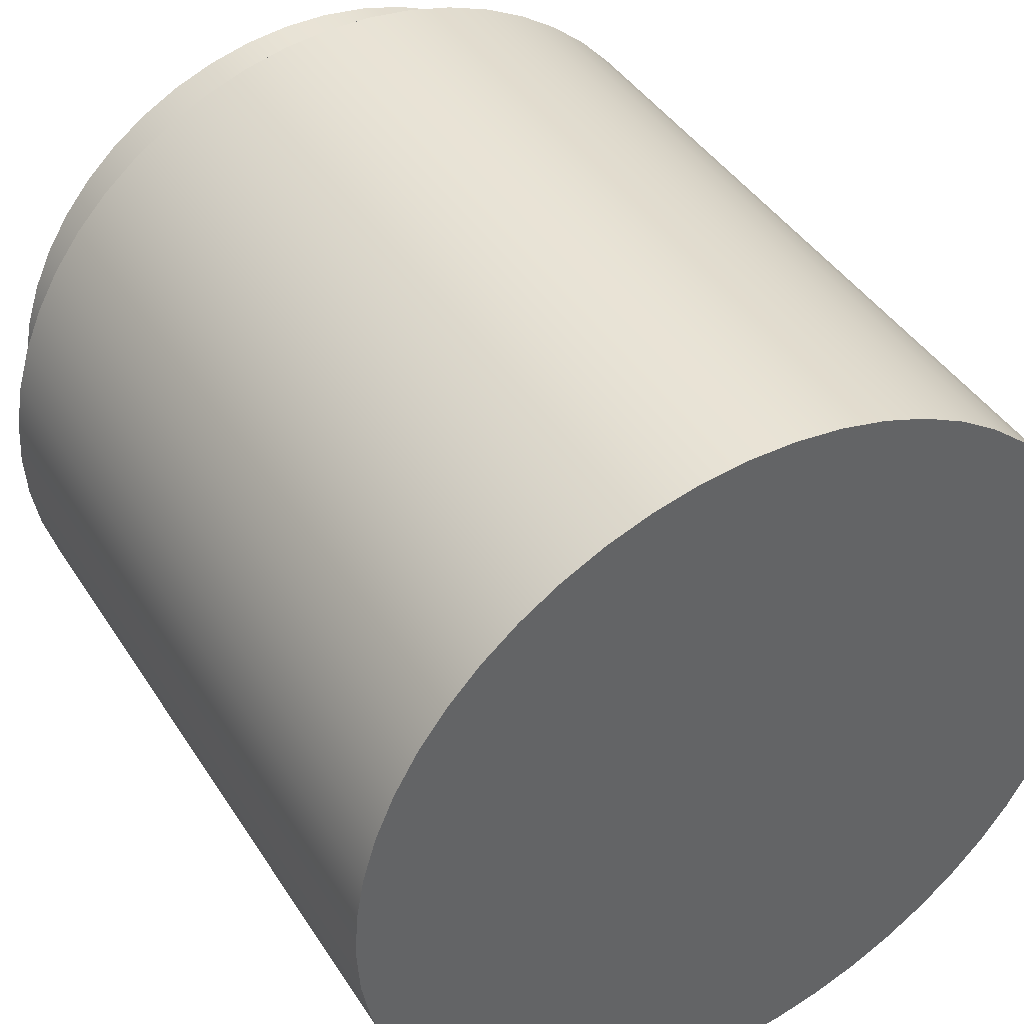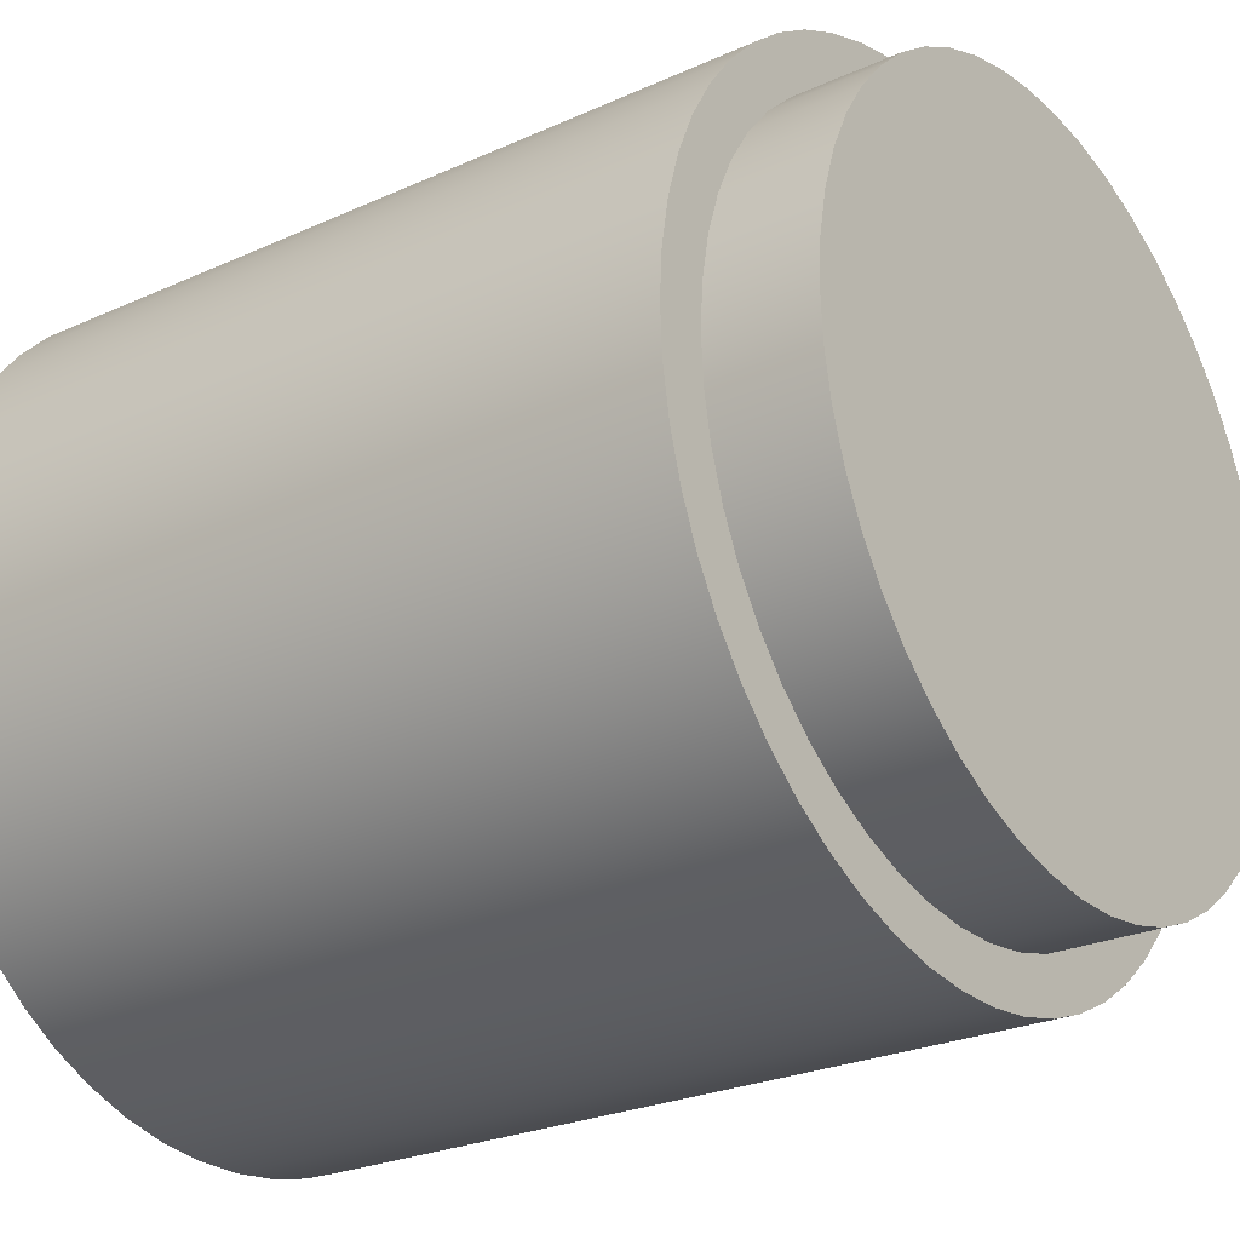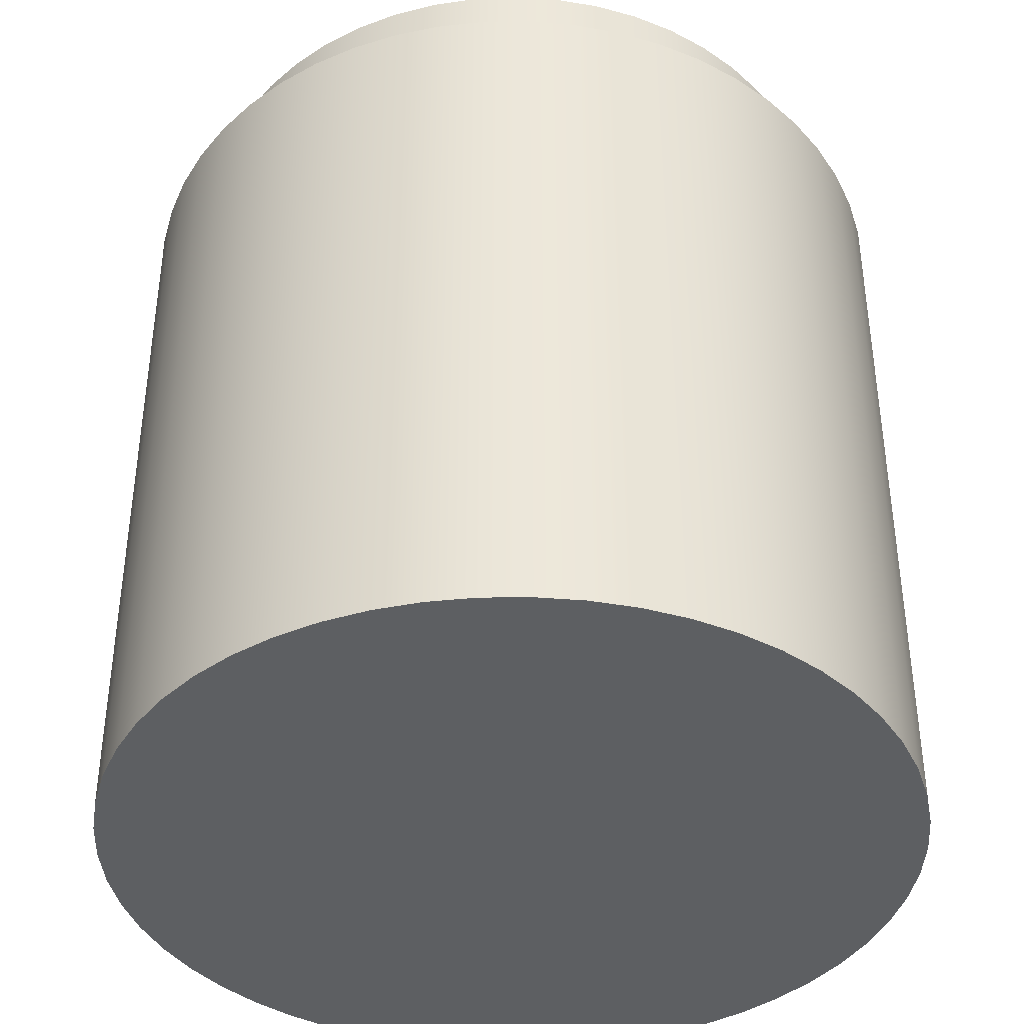
<metadata>
{"format":"obj","ext":"obj","renderer":"f3d","projection":"perspective","resolution":1024,"background":"white","views":[{"elev":42.1,"azim":-30.0,"up":"+Z"},{"elev":-25.5,"azim":126.0,"up":"+Z"},{"elev":-39.7,"azim":154.2,"up":"+Y"}]}
</metadata>
<code>
v 0.7 1.7 -8.573e-17
v 0.6945 1.7 0.08773
v 0.678 1.7 0.1741
v 0.6508 1.7 0.2577
v 0.6134 1.7 0.3372
v 0.5663 1.7 0.4114
v 0.5103 1.7 0.4792
v 0.4462 1.7 0.5394
v 0.3751 1.7 0.591
v 0.298 1.7 0.6334
v 0.2163 1.7 0.6657
v 0.1312 1.7 0.6876
v 0.04395 1.7 0.6986
v -0.04395 1.7 0.6986
v -0.1312 1.7 0.6876
v -0.2163 1.7 0.6657
v -0.298 1.7 0.6334
v -0.3751 1.7 0.591
v -0.4462 1.7 0.5394
v -0.5103 1.7 0.4792
v -0.5663 1.7 0.4114
v -0.6134 1.7 0.3372
v -0.6508 1.7 0.2577
v -0.678 1.7 0.1741
v -0.6945 1.7 0.08773
v -0.7 1.7 3.109e-16
v -0.6945 1.7 -0.08773
v -0.678 1.7 -0.1741
v -0.6508 1.7 -0.2577
v -0.6134 1.7 -0.3372
v -0.5663 1.7 -0.4114
v -0.5103 1.7 -0.4792
v -0.4462 1.7 -0.5394
v -0.3751 1.7 -0.591
v -0.298 1.7 -0.6334
v -0.2163 1.7 -0.6657
v -0.1312 1.7 -0.6876
v -0.04395 1.7 -0.6986
v 0.04395 1.7 -0.6986
v 0.1312 1.7 -0.6876
v 0.2163 1.7 -0.6657
v 0.298 1.7 -0.6334
v 0.3751 1.7 -0.591
v 0.4462 1.7 -0.5394
v 0.5103 1.7 -0.4792
v 0.5663 1.7 -0.4114
v 0.6134 1.7 -0.3372
v 0.6508 1.7 -0.2577
v 0.678 1.7 -0.1741
v 0.6945 1.7 -0.08773
v 0.7 1.5 -8.573e-17
v 0.6945 1.5 -0.08773
v 0.678 1.5 -0.1741
v 0.6508 1.5 -0.2577
v 0.6134 1.5 -0.3372
v 0.5663 1.5 -0.4114
v 0.5103 1.5 -0.4792
v 0.4462 1.5 -0.5394
v 0.3751 1.5 -0.591
v 0.298 1.5 -0.6334
v 0.2163 1.5 -0.6657
v 0.1312 1.5 -0.6876
v 0.04395 1.5 -0.6986
v -0.04395 1.5 -0.6986
v -0.1312 1.5 -0.6876
v -0.2163 1.5 -0.6657
v -0.298 1.5 -0.6334
v -0.3751 1.5 -0.591
v -0.4462 1.5 -0.5394
v -0.5103 1.5 -0.4792
v -0.5663 1.5 -0.4114
v -0.6134 1.5 -0.3372
v -0.6508 1.5 -0.2577
v -0.678 1.5 -0.1741
v -0.6945 1.5 -0.08773
v -0.7 1.5 -3.109e-16
v -0.6945 1.5 0.08773
v -0.678 1.5 0.1741
v -0.6508 1.5 0.2577
v -0.6134 1.5 0.3372
v -0.5663 1.5 0.4114
v -0.5103 1.5 0.4792
v -0.4462 1.5 0.5394
v -0.3751 1.5 0.591
v -0.298 1.5 0.6334
v -0.2163 1.5 0.6657
v -0.1312 1.5 0.6876
v -0.04395 1.5 0.6986
v 0.04395 1.5 0.6986
v 0.1312 1.5 0.6876
v 0.2163 1.5 0.6657
v 0.298 1.5 0.6334
v 0.3751 1.5 0.591
v 0.4462 1.5 0.5394
v 0.5103 1.5 0.4792
v 0.5663 1.5 0.4114
v 0.6134 1.5 0.3372
v 0.6508 1.5 0.2577
v 0.678 1.5 0.1741
v 0.6945 1.5 0.08773
v 0.7 1.5 -8.573e-17
v 0.7 1.7 -8.573e-17
v 0.7 1.7 -8.573e-17
v 0.6945 1.7 -0.08773
v 0.678 1.7 -0.1741
v 0.6508 1.7 -0.2577
v 0.6134 1.7 -0.3372
v 0.5663 1.7 -0.4114
v 0.5103 1.7 -0.4792
v 0.4462 1.7 -0.5394
v 0.3751 1.7 -0.591
v 0.298 1.7 -0.6334
v 0.2163 1.7 -0.6657
v 0.1312 1.7 -0.6876
v 0.04395 1.7 -0.6986
v -0.04395 1.7 -0.6986
v -0.1312 1.7 -0.6876
v -0.2163 1.7 -0.6657
v -0.298 1.7 -0.6334
v -0.3751 1.7 -0.591
v -0.4462 1.7 -0.5394
v -0.5103 1.7 -0.4792
v -0.5663 1.7 -0.4114
v -0.6134 1.7 -0.3372
v -0.6508 1.7 -0.2577
v -0.678 1.7 -0.1741
v -0.6945 1.7 -0.08773
v -0.7 1.7 3.109e-16
v -0.6945 1.7 0.08773
v -0.678 1.7 0.1741
v -0.6508 1.7 0.2577
v -0.6134 1.7 0.3372
v -0.5663 1.7 0.4114
v -0.5103 1.7 0.4792
v -0.4462 1.7 0.5394
v -0.3751 1.7 0.591
v -0.298 1.7 0.6334
v -0.2163 1.7 0.6657
v -0.1312 1.7 0.6876
v -0.04395 1.7 0.6986
v 0.04395 1.7 0.6986
v 0.1312 1.7 0.6876
v 0.2163 1.7 0.6657
v 0.298 1.7 0.6334
v 0.3751 1.7 0.591
v 0.4462 1.7 0.5394
v 0.5103 1.7 0.4792
v 0.5663 1.7 0.4114
v 0.6134 1.7 0.3372
v 0.6508 1.7 0.2577
v 0.678 1.7 0.1741
v 0.6945 1.7 0.08773
v -0.8 1.5 9.797e-17
v -0.7946 1.5 -0.09287
v -0.7784 1.5 -0.1845
v -0.7518 1.5 -0.2736
v -0.7149 1.5 -0.359
v -0.6684 1.5 -0.4396
v -0.6128 1.5 -0.5142
v -0.549 1.5 -0.5819
v -0.4777 1.5 -0.6417
v -0.4 1.5 -0.6928
v -0.3169 1.5 -0.7346
v -0.2294 1.5 -0.7664
v -0.1389 1.5 -0.7878
v -0.04652 1.5 -0.7986
v 0.04652 1.5 -0.7986
v 0.1389 1.5 -0.7878
v 0.2294 1.5 -0.7664
v 0.3169 1.5 -0.7346
v 0.4 1.5 -0.6928
v 0.4777 1.5 -0.6417
v 0.549 1.5 -0.5819
v 0.6128 1.5 -0.5142
v 0.6684 1.5 -0.4396
v 0.7149 1.5 -0.359
v 0.7518 1.5 -0.2736
v 0.7784 1.5 -0.1845
v 0.7946 1.5 -0.09287
v 0.8 1.5 0
v 0.7946 1.5 0.09287
v 0.7784 1.5 0.1845
v 0.7518 1.5 0.2736
v 0.7149 1.5 0.359
v 0.6684 1.5 0.4396
v 0.6128 1.5 0.5142
v 0.549 1.5 0.5819
v 0.4777 1.5 0.6417
v 0.4 1.5 0.6928
v 0.3169 1.5 0.7346
v 0.2294 1.5 0.7664
v 0.1389 1.5 0.7878
v 0.04652 1.5 0.7986
v -0.04652 1.5 0.7986
v -0.1389 1.5 0.7878
v -0.2294 1.5 0.7664
v -0.3169 1.5 0.7346
v -0.4 1.5 0.6928
v -0.4777 1.5 0.6417
v -0.549 1.5 0.5819
v -0.6128 1.5 0.5142
v -0.6684 1.5 0.4396
v -0.7149 1.5 0.359
v -0.7518 1.5 0.2736
v -0.7784 1.5 0.1845
v -0.7946 1.5 0.09287
v -0.8 0 9.797e-17
v -0.7946 0 0.09287
v -0.7784 0 0.1845
v -0.7518 0 0.2736
v -0.7149 0 0.359
v -0.6684 0 0.4396
v -0.6128 0 0.5142
v -0.549 0 0.5819
v -0.4777 0 0.6417
v -0.4 0 0.6928
v -0.3169 0 0.7346
v -0.2294 0 0.7664
v -0.1389 0 0.7878
v -0.04652 0 0.7986
v 0.04652 0 0.7986
v 0.1389 0 0.7878
v 0.2294 0 0.7664
v 0.3169 0 0.7346
v 0.4 0 0.6928
v 0.4777 0 0.6417
v 0.549 0 0.5819
v 0.6128 0 0.5142
v 0.6684 0 0.4396
v 0.7149 0 0.359
v 0.7518 0 0.2736
v 0.7784 0 0.1845
v 0.7946 0 0.09287
v 0.8 0 0
v 0.7946 0 -0.09287
v 0.7784 0 -0.1845
v 0.7518 0 -0.2736
v 0.7149 0 -0.359
v 0.6684 0 -0.4396
v 0.6128 0 -0.5142
v 0.549 0 -0.5819
v 0.4777 0 -0.6417
v 0.4 0 -0.6928
v 0.3169 0 -0.7346
v 0.2294 0 -0.7664
v 0.1389 0 -0.7878
v 0.04652 0 -0.7986
v -0.04652 0 -0.7986
v -0.1389 0 -0.7878
v -0.2294 0 -0.7664
v -0.3169 0 -0.7346
v -0.4 0 -0.6928
v -0.4777 0 -0.6417
v -0.549 0 -0.5819
v -0.6128 0 -0.5142
v -0.6684 0 -0.4396
v -0.7149 0 -0.359
v -0.7518 0 -0.2736
v -0.7784 0 -0.1845
v -0.7946 0 -0.09287
v -0.8 0 9.797e-17
v -0.8 1.5 9.797e-17
v 0.7 1.5 -8.573e-17
v 0.6945 1.5 0.08773
v 0.678 1.5 0.1741
v 0.6508 1.5 0.2577
v 0.6134 1.5 0.3372
v 0.5663 1.5 0.4114
v 0.5103 1.5 0.4792
v 0.4462 1.5 0.5394
v 0.3751 1.5 0.591
v 0.298 1.5 0.6334
v 0.2163 1.5 0.6657
v 0.1312 1.5 0.6876
v 0.04395 1.5 0.6986
v -0.04395 1.5 0.6986
v -0.1312 1.5 0.6876
v -0.2163 1.5 0.6657
v -0.298 1.5 0.6334
v -0.3751 1.5 0.591
v -0.4462 1.5 0.5394
v -0.5103 1.5 0.4792
v -0.5663 1.5 0.4114
v -0.6134 1.5 0.3372
v -0.6508 1.5 0.2577
v -0.678 1.5 0.1741
v -0.6945 1.5 0.08773
v -0.7 1.5 -3.109e-16
v -0.6945 1.5 -0.08773
v -0.678 1.5 -0.1741
v -0.6508 1.5 -0.2577
v -0.6134 1.5 -0.3372
v -0.5663 1.5 -0.4114
v -0.5103 1.5 -0.4792
v -0.4462 1.5 -0.5394
v -0.3751 1.5 -0.591
v -0.298 1.5 -0.6334
v -0.2163 1.5 -0.6657
v -0.1312 1.5 -0.6876
v -0.04395 1.5 -0.6986
v 0.04395 1.5 -0.6986
v 0.1312 1.5 -0.6876
v 0.2163 1.5 -0.6657
v 0.298 1.5 -0.6334
v 0.3751 1.5 -0.591
v 0.4462 1.5 -0.5394
v 0.5103 1.5 -0.4792
v 0.5663 1.5 -0.4114
v 0.6134 1.5 -0.3372
v 0.6508 1.5 -0.2577
v 0.678 1.5 -0.1741
v 0.6945 1.5 -0.08773
v -0.8 1.5 9.797e-17
v -0.7946 1.5 0.09287
v -0.7784 1.5 0.1845
v -0.7518 1.5 0.2736
v -0.7149 1.5 0.359
v -0.6684 1.5 0.4396
v -0.6128 1.5 0.5142
v -0.549 1.5 0.5819
v -0.4777 1.5 0.6417
v -0.4 1.5 0.6928
v -0.3169 1.5 0.7346
v -0.2294 1.5 0.7664
v -0.1389 1.5 0.7878
v -0.04652 1.5 0.7986
v 0.04652 1.5 0.7986
v 0.1389 1.5 0.7878
v 0.2294 1.5 0.7664
v 0.3169 1.5 0.7346
v 0.4 1.5 0.6928
v 0.4777 1.5 0.6417
v 0.549 1.5 0.5819
v 0.6128 1.5 0.5142
v 0.6684 1.5 0.4396
v 0.7149 1.5 0.359
v 0.7518 1.5 0.2736
v 0.7784 1.5 0.1845
v 0.7946 1.5 0.09287
v 0.8 1.5 0
v 0.7946 1.5 -0.09287
v 0.7784 1.5 -0.1845
v 0.7518 1.5 -0.2736
v 0.7149 1.5 -0.359
v 0.6684 1.5 -0.4396
v 0.6128 1.5 -0.5142
v 0.549 1.5 -0.5819
v 0.4777 1.5 -0.6417
v 0.4 1.5 -0.6928
v 0.3169 1.5 -0.7346
v 0.2294 1.5 -0.7664
v 0.1389 1.5 -0.7878
v 0.04652 1.5 -0.7986
v -0.04652 1.5 -0.7986
v -0.1389 1.5 -0.7878
v -0.2294 1.5 -0.7664
v -0.3169 1.5 -0.7346
v -0.4 1.5 -0.6928
v -0.4777 1.5 -0.6417
v -0.549 1.5 -0.5819
v -0.6128 1.5 -0.5142
v -0.6684 1.5 -0.4396
v -0.7149 1.5 -0.359
v -0.7518 1.5 -0.2736
v -0.7784 1.5 -0.1845
v -0.7946 1.5 -0.09287
v -0.8 0 9.797e-17
v -0.7946 0 -0.09287
v -0.7784 0 -0.1845
v -0.7518 0 -0.2736
v -0.7149 0 -0.359
v -0.6684 0 -0.4396
v -0.6128 0 -0.5142
v -0.549 0 -0.5819
v -0.4777 0 -0.6417
v -0.4 0 -0.6928
v -0.3169 0 -0.7346
v -0.2294 0 -0.7664
v -0.1389 0 -0.7878
v -0.04652 0 -0.7986
v 0.04652 0 -0.7986
v 0.1389 0 -0.7878
v 0.2294 0 -0.7664
v 0.3169 0 -0.7346
v 0.4 0 -0.6928
v 0.4777 0 -0.6417
v 0.549 0 -0.5819
v 0.6128 0 -0.5142
v 0.6684 0 -0.4396
v 0.7149 0 -0.359
v 0.7518 0 -0.2736
v 0.7784 0 -0.1845
v 0.7946 0 -0.09287
v 0.8 0 0
v 0.7946 0 0.09287
v 0.7784 0 0.1845
v 0.7518 0 0.2736
v 0.7149 0 0.359
v 0.6684 0 0.4396
v 0.6128 0 0.5142
v 0.549 0 0.5819
v 0.4777 0 0.6417
v 0.4 0 0.6928
v 0.3169 0 0.7346
v 0.2294 0 0.7664
v 0.1389 0 0.7878
v 0.04652 0 0.7986
v -0.04652 0 0.7986
v -0.1389 0 0.7878
v -0.2294 0 0.7664
v -0.3169 0 0.7346
v -0.4 0 0.6928
v -0.4777 0 0.6417
v -0.549 0 0.5819
v -0.6128 0 0.5142
v -0.6684 0 0.4396
v -0.7149 0 0.359
v -0.7518 0 0.2736
v -0.7784 0 0.1845
v -0.7946 0 0.09287
g 5bd54eb4-e2ba-11ea-a003-54bf646e7e1f
f 2 100 1
f 1 100 101
f 102 51 50
f 50 51 52
f 50 52 49
f 49 52 53
f 49 53 48
f 48 53 54
f 48 54 47
f 47 54 55
f 47 55 46
f 46 55 56
f 46 56 45
f 45 56 57
f 45 57 44
f 44 57 58
f 44 58 43
f 43 58 59
f 43 59 42
f 42 59 60
f 42 60 41
f 41 60 61
f 41 61 40
f 40 61 62
f 40 62 39
f 39 62 63
f 39 63 38
f 38 63 64
f 38 64 37
f 37 64 65
f 37 65 36
f 36 65 66
f 36 66 35
f 35 66 67
f 35 67 34
f 34 67 68
f 34 68 33
f 33 68 69
f 33 69 32
f 32 69 70
f 32 70 31
f 31 70 71
f 31 71 30
f 30 71 72
f 30 72 29
f 29 72 73
f 29 73 28
f 28 73 74
f 28 74 27
f 27 74 75
f 27 75 26
f 26 75 76
f 26 76 25
f 25 76 77
f 25 77 24
f 24 77 78
f 24 78 23
f 23 78 79
f 23 79 22
f 22 79 80
f 22 80 21
f 21 80 81
f 21 81 20
f 20 81 82
f 20 82 19
f 19 82 83
f 19 83 18
f 18 83 84
f 18 84 17
f 17 84 85
f 17 85 16
f 16 85 86
f 16 86 15
f 15 86 87
f 15 87 14
f 14 87 88
f 14 88 13
f 13 88 89
f 13 89 12
f 12 89 90
f 12 90 11
f 11 90 91
f 11 91 10
f 10 91 92
f 10 92 9
f 9 92 93
f 9 93 8
f 8 93 94
f 8 94 7
f 7 94 95
f 7 95 6
f 6 95 96
f 6 96 5
f 5 96 97
f 5 97 4
f 4 97 98
f 4 98 3
f 3 98 99
f 3 99 2
f 2 99 100
g 5bdbdd3a-e2ba-11ea-b0a8-54bf646e7e1f
f 104 127 103
f 103 127 128
f 103 128 152
f 152 128 129
f 152 129 151
f 151 129 130
f 151 130 150
f 150 130 131
f 150 131 149
f 149 131 132
f 149 132 148
f 148 132 133
f 148 133 147
f 147 133 134
f 147 134 146
f 146 134 135
f 146 135 145
f 145 135 136
f 145 136 144
f 144 136 137
f 144 137 143
f 143 137 138
f 143 138 142
f 142 138 139
f 142 139 141
f 141 139 140
f 127 104 126
f 126 104 105
f 126 105 125
f 125 105 106
f 125 106 124
f 124 106 107
f 124 107 123
f 123 107 108
f 123 108 122
f 122 108 109
f 122 109 121
f 121 109 110
f 121 110 120
f 120 110 111
f 120 111 119
f 119 111 112
f 119 112 118
f 118 112 113
f 118 113 117
f 117 113 114
f 117 114 116
f 116 114 115
g 5b3da268-e2ba-11ea-bfa9-54bf646e7e1f
f 154 260 153
f 153 260 261
f 262 207 206
f 206 207 208
f 206 208 205
f 205 208 209
f 205 209 204
f 204 209 210
f 204 210 203
f 203 210 211
f 203 211 202
f 202 211 212
f 202 212 201
f 201 212 213
f 201 213 200
f 200 213 214
f 200 214 199
f 199 214 215
f 199 215 198
f 198 215 216
f 198 216 197
f 197 216 217
f 197 217 196
f 196 217 218
f 196 218 195
f 195 218 219
f 195 219 194
f 194 219 220
f 194 220 193
f 193 220 221
f 193 221 192
f 192 221 222
f 192 222 191
f 191 222 223
f 191 223 190
f 190 223 224
f 190 224 189
f 189 224 225
f 189 225 188
f 188 225 226
f 188 226 187
f 187 226 227
f 187 227 186
f 186 227 228
f 186 228 185
f 185 228 229
f 185 229 184
f 184 229 230
f 184 230 183
f 183 230 231
f 183 231 182
f 182 231 232
f 182 232 181
f 181 232 233
f 181 233 180
f 180 233 234
f 180 234 179
f 179 234 235
f 179 235 178
f 178 235 236
f 178 236 177
f 177 236 237
f 177 237 176
f 176 237 238
f 176 238 175
f 175 238 239
f 175 239 174
f 174 239 240
f 174 240 173
f 173 240 241
f 173 241 172
f 172 241 242
f 172 242 171
f 171 242 243
f 171 243 170
f 170 243 244
f 170 244 169
f 169 244 245
f 169 245 168
f 168 245 246
f 168 246 167
f 167 246 247
f 167 247 166
f 166 247 248
f 166 248 165
f 165 248 249
f 165 249 164
f 164 249 250
f 164 250 163
f 163 250 251
f 163 251 162
f 162 251 252
f 162 252 161
f 161 252 253
f 161 253 160
f 160 253 254
f 160 254 159
f 159 254 255
f 159 255 158
f 158 255 256
f 158 256 157
f 157 256 257
f 157 257 156
f 156 257 258
f 156 258 155
f 155 258 259
f 155 259 154
f 154 259 260
g 5b5da562-e2ba-11ea-88c0-54bf646e7e1f
f 264 339 263
f 263 339 340
f 263 340 341
f 339 264 338
f 338 264 265
f 338 265 337
f 337 265 266
f 337 266 336
f 336 266 267
f 336 267 335
f 335 267 268
f 335 268 334
f 334 268 269
f 334 269 333
f 333 269 270
f 333 270 332
f 332 270 271
f 332 271 331
f 331 271 272
f 331 272 330
f 330 272 273
f 330 273 329
f 329 273 274
f 329 274 328
f 328 274 275
f 328 275 327
f 327 275 276
f 327 276 326
f 326 276 325
f 325 276 277
f 325 277 324
f 324 277 278
f 324 278 323
f 323 278 279
f 323 279 322
f 322 279 280
f 322 280 321
f 321 280 281
f 321 281 320
f 320 281 282
f 320 282 319
f 319 282 283
f 319 283 318
f 318 283 284
f 318 284 317
f 317 284 285
f 317 285 316
f 316 285 286
f 316 286 315
f 315 286 287
f 315 287 314
f 314 287 288
f 314 288 313
f 313 288 366
f 366 288 289
f 366 289 365
f 365 289 290
f 365 290 364
f 364 290 291
f 364 291 363
f 363 291 292
f 363 292 362
f 362 292 293
f 362 293 361
f 361 293 294
f 361 294 360
f 360 294 295
f 360 295 359
f 359 295 296
f 359 296 358
f 358 296 297
f 358 297 357
f 357 297 298
f 357 298 356
f 356 298 299
f 356 299 355
f 355 299 300
f 355 300 354
f 354 300 301
f 354 301 353
f 353 301 352
f 352 301 302
f 352 302 351
f 351 302 303
f 351 303 350
f 350 303 304
f 350 304 349
f 349 304 305
f 349 305 348
f 348 305 306
f 348 306 347
f 347 306 307
f 347 307 346
f 346 307 308
f 346 308 345
f 345 308 309
f 345 309 344
f 344 309 310
f 344 310 343
f 343 310 311
f 343 311 342
f 342 311 312
f 342 312 341
f 341 312 263
g 5b667d0c-e2ba-11ea-9b9c-54bf646e7e1f
f 368 393 367
f 367 393 394
f 367 394 420
f 420 394 395
f 420 395 419
f 419 395 396
f 419 396 418
f 418 396 397
f 418 397 417
f 417 397 398
f 417 398 416
f 416 398 399
f 416 399 415
f 415 399 400
f 415 400 414
f 414 400 401
f 414 401 413
f 413 401 402
f 413 402 412
f 412 402 403
f 412 403 411
f 411 403 404
f 411 404 410
f 410 404 405
f 410 405 409
f 409 405 406
f 409 406 408
f 408 406 407
f 393 368 392
f 392 368 369
f 392 369 391
f 391 369 370
f 391 370 390
f 390 370 371
f 390 371 389
f 389 371 372
f 389 372 388
f 388 372 373
f 388 373 387
f 387 373 374
f 387 374 386
f 386 374 375
f 386 375 385
f 385 375 376
f 385 376 384
f 384 376 377
f 384 377 383
f 383 377 378
f 383 378 382
f 382 378 379
f 382 379 381
f 381 379 380

</code>
